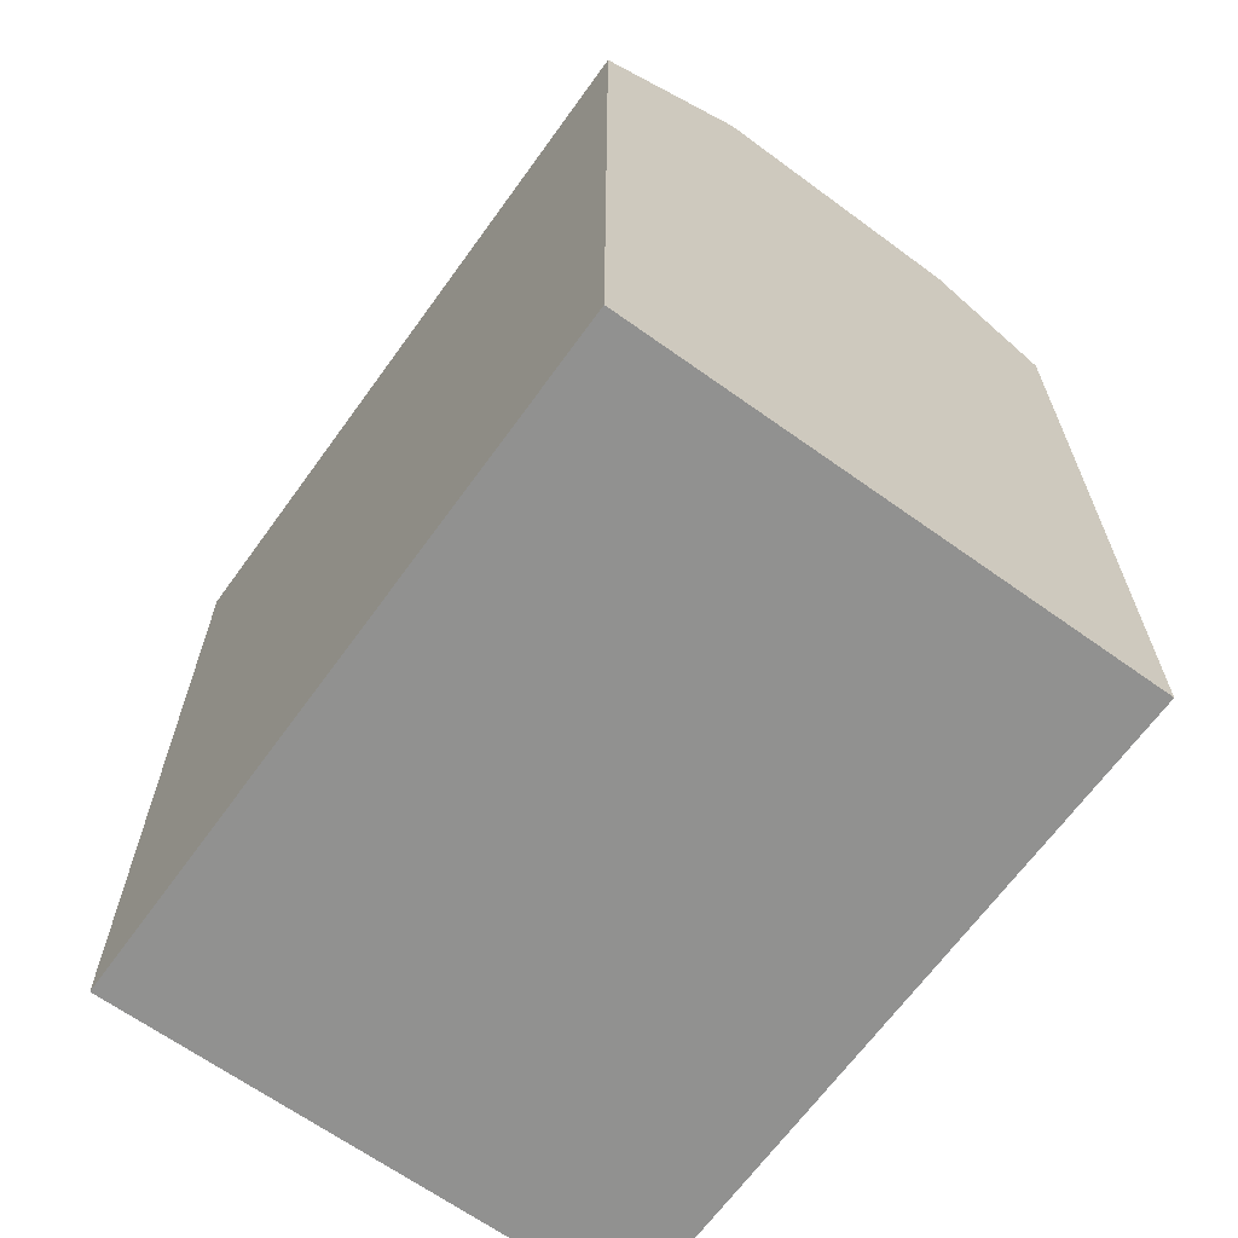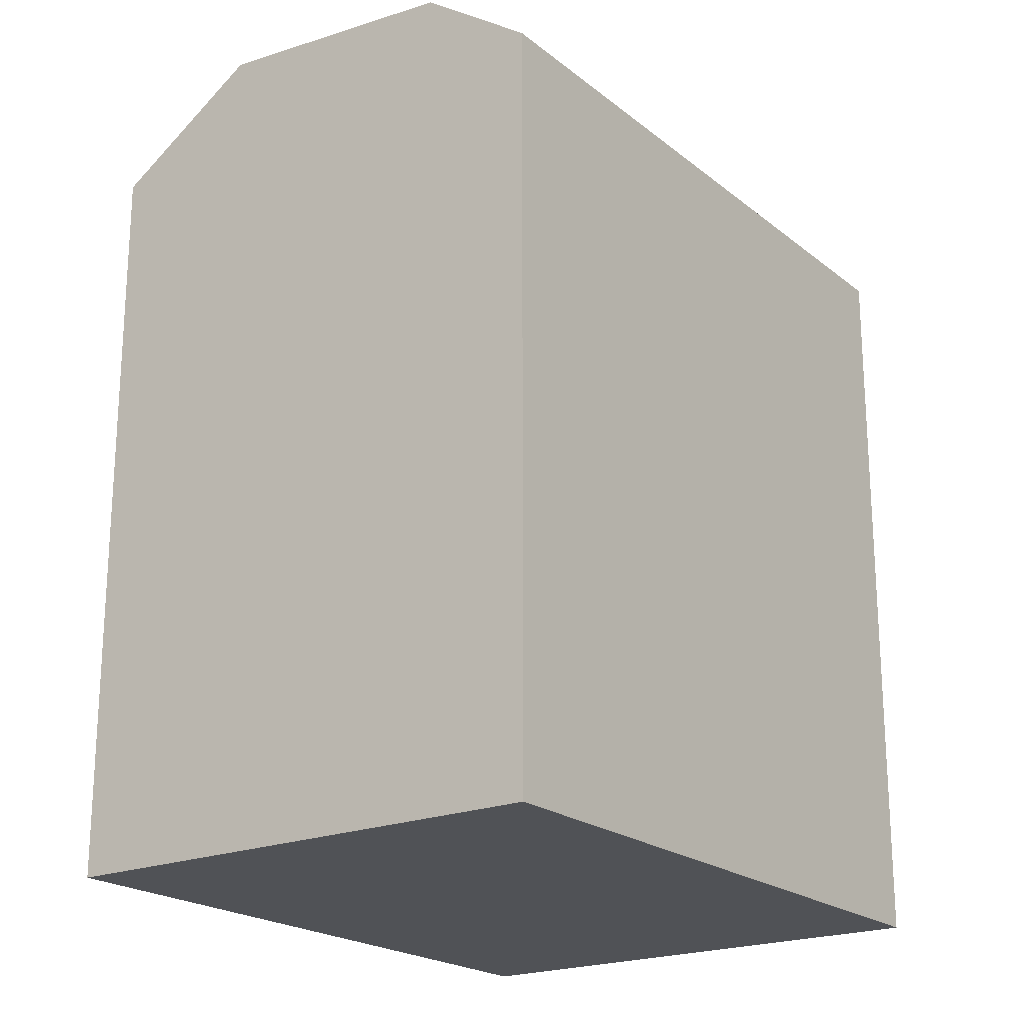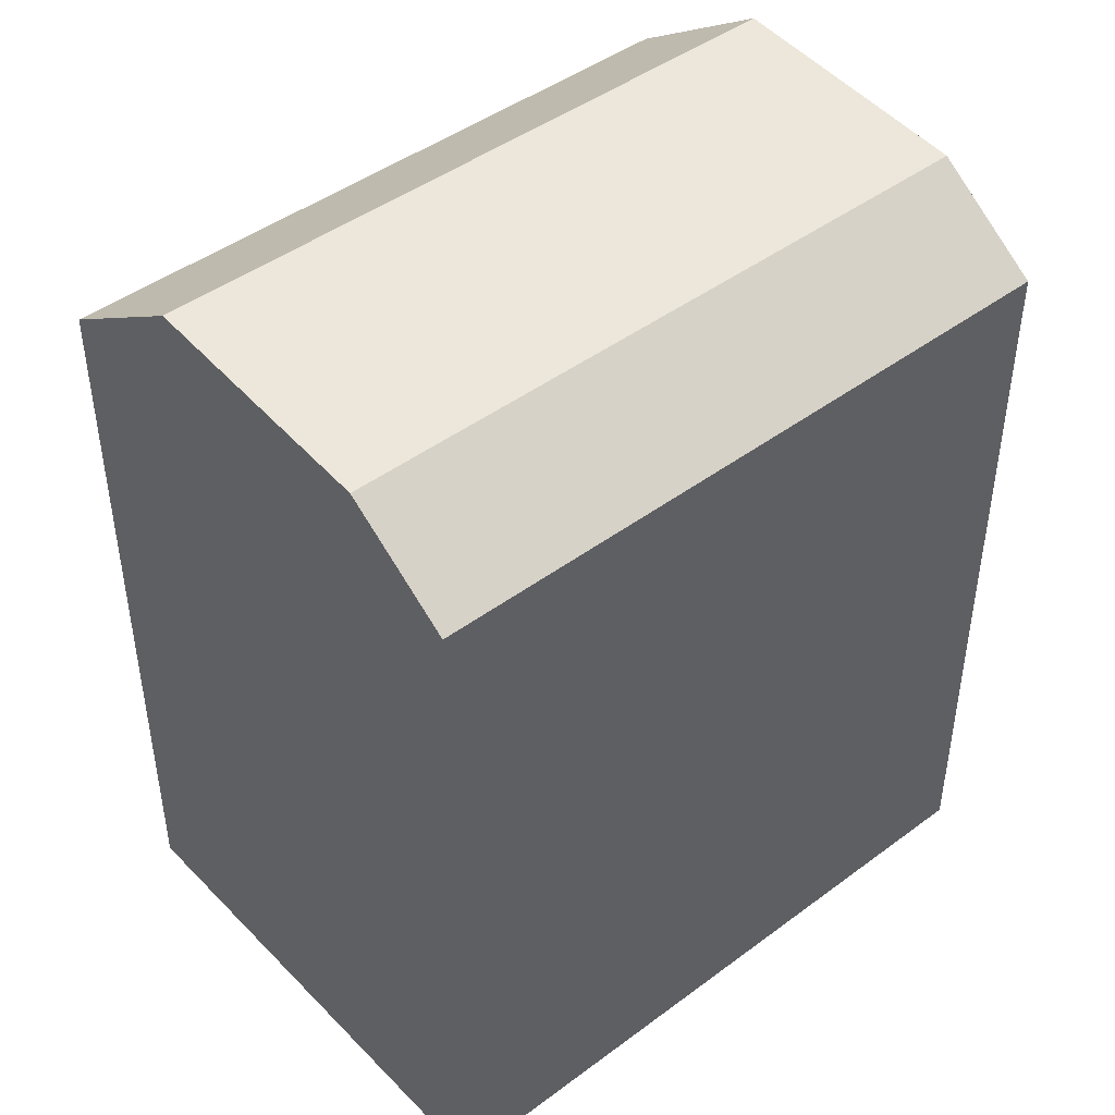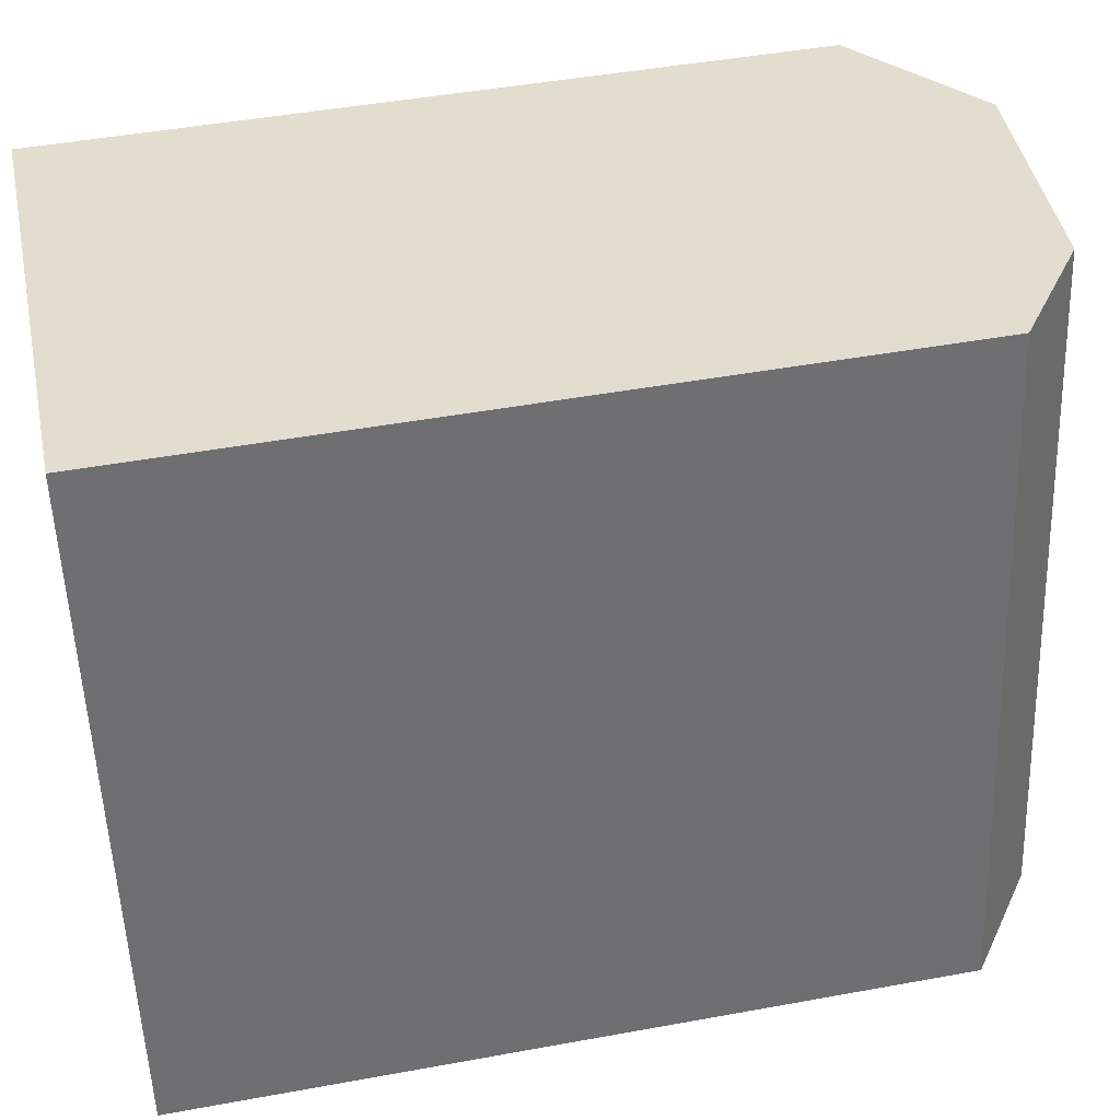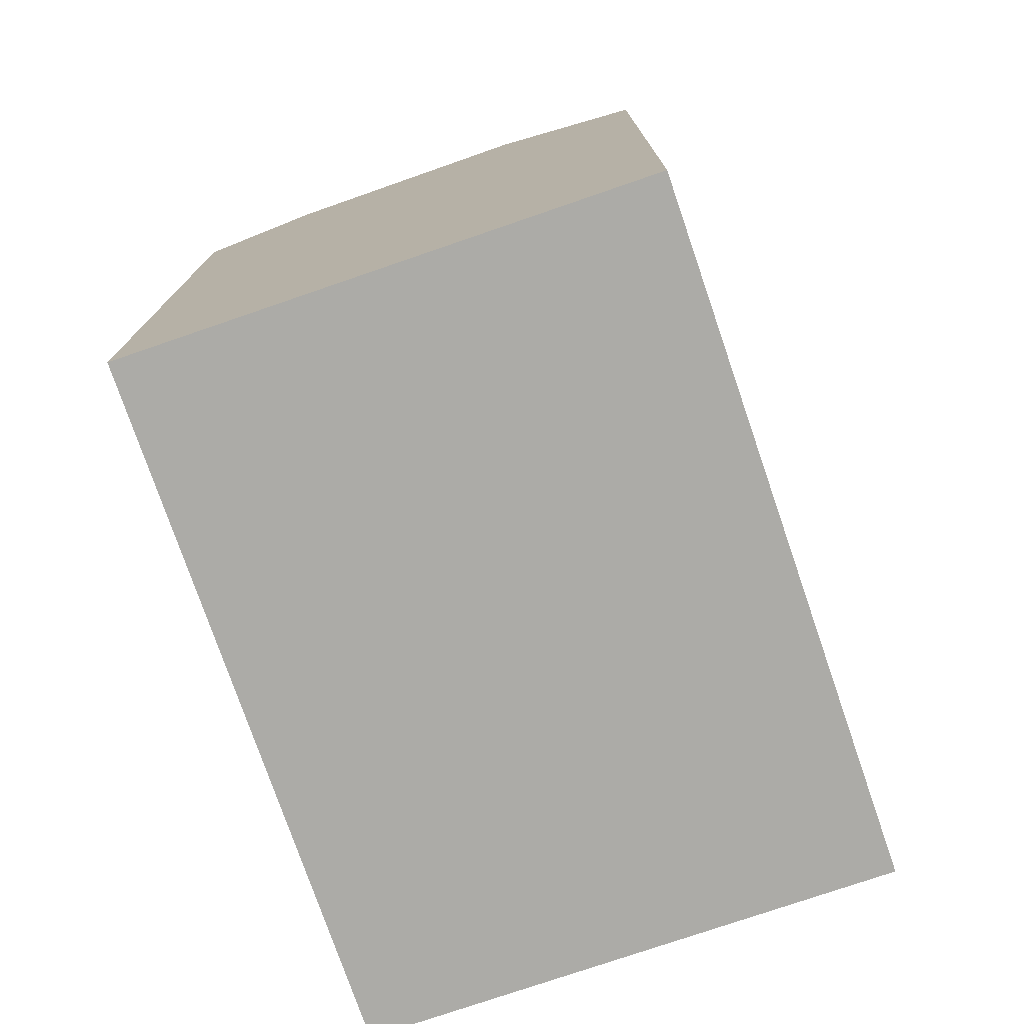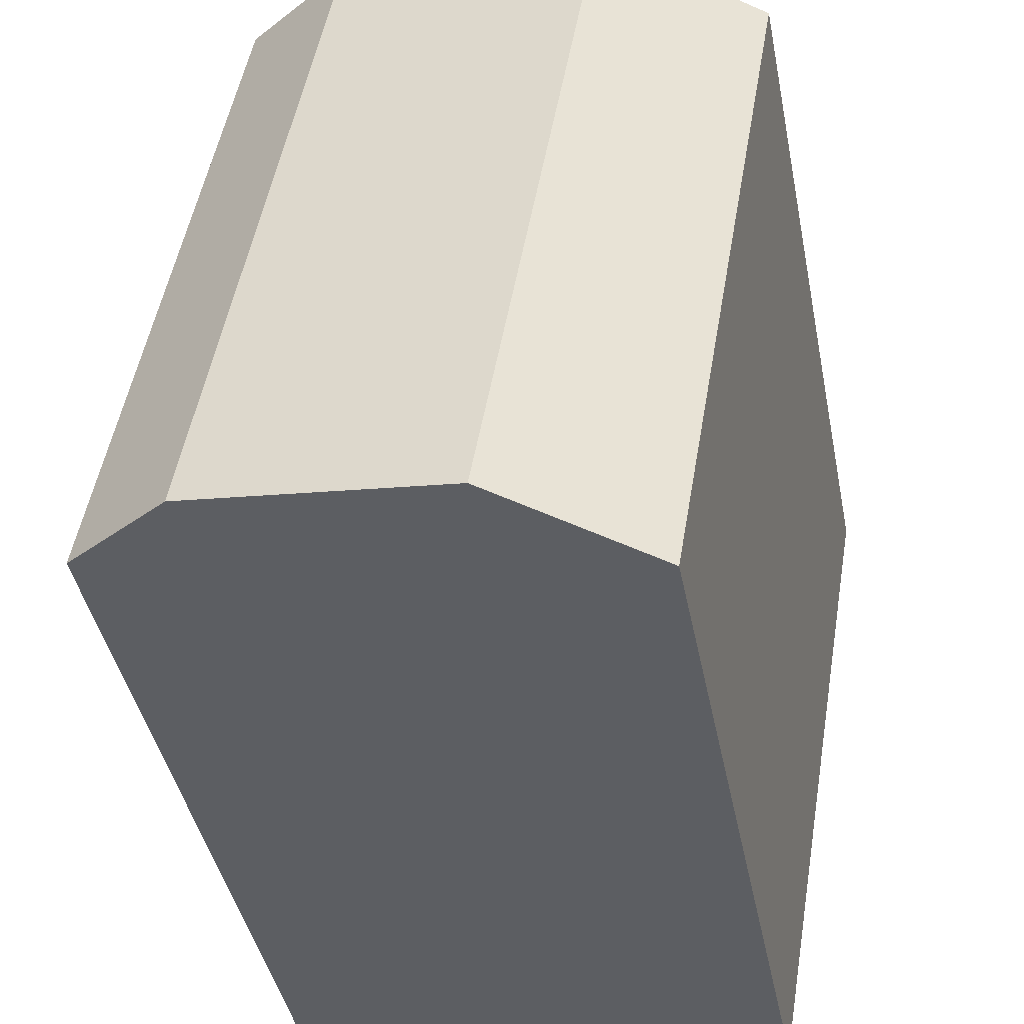
<metadata>
{"format":"obj","ext":"obj","renderer":"f3d","projection":"perspective","resolution":1024,"background":"white","views":[{"elev":-66.0,"azim":-45.5,"up":"+Y"},{"elev":-21.0,"azim":26.1,"up":"+Y"},{"elev":45.0,"azim":39.5,"up":"+Y"},{"elev":45.9,"azim":78.1,"up":"+Z"},{"elev":-76.3,"azim":-170.8,"up":"+Y"},{"elev":-42.0,"azim":-168.9,"up":"+Z"}]}
</metadata>
<code>
v  10.21 21.25 1.754
v  15.99 19.27 -14.97
v  13.17 21.25 -15.46
v  13.03 19.27 2.238
v  3.786 21.78 0.6497
v  6.743 21.78 -16.56
v  2.958 19.27 -17.21
v  0.0004099 19.27 -0.0006098
v  15.99 9.168e-16 -14.97
v  6.743 1.014e-15 -16.56
v  2.957 1.054e-15 -17.21
v  13.17 9.465e-16 -15.46
v  13.03 -1.371e-16 2.239
v  0 0 0
v  10.21 -1.074e-16 1.754
v  3.785 -3.983e-17 0.6504
g defaultobject
f 1 2 3
f 2 1 4
f 5 3 6
f 3 5 1
f 5 7 8
f 7 5 6
f 3 7 6
f 7 3 2
f 7 2 9
f 7 9 10
f 7 10 11
f 10 9 12
f 8 1 5
f 1 8 4
f 4 8 13
f 13 8 14
f 13 14 15
f 15 14 16
f 9 4 13
f 4 9 2
f 8 11 14
f 11 8 7
f 10 14 11
f 14 10 12
f 14 12 9
f 14 9 13
f 14 13 16
f 16 13 15

</code>
